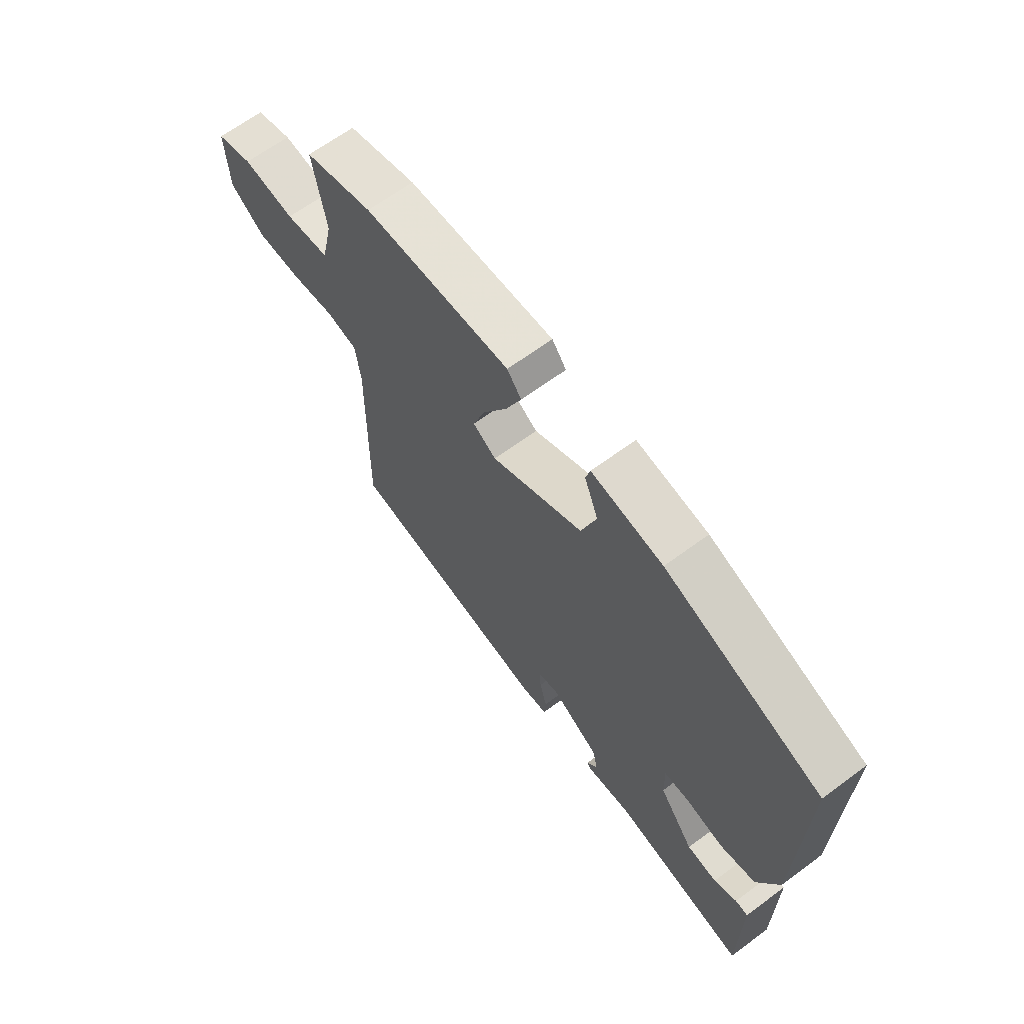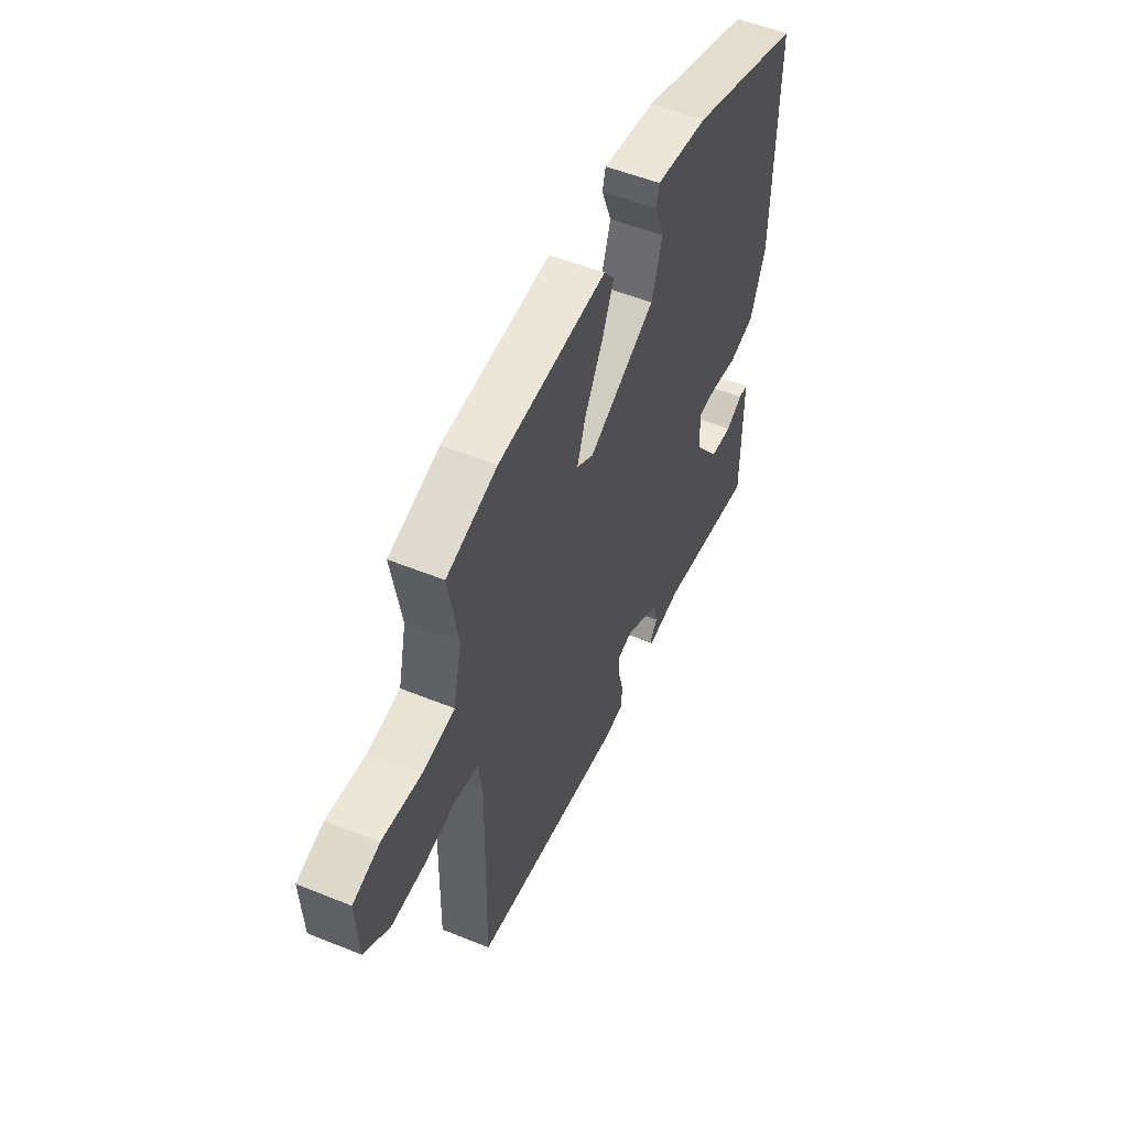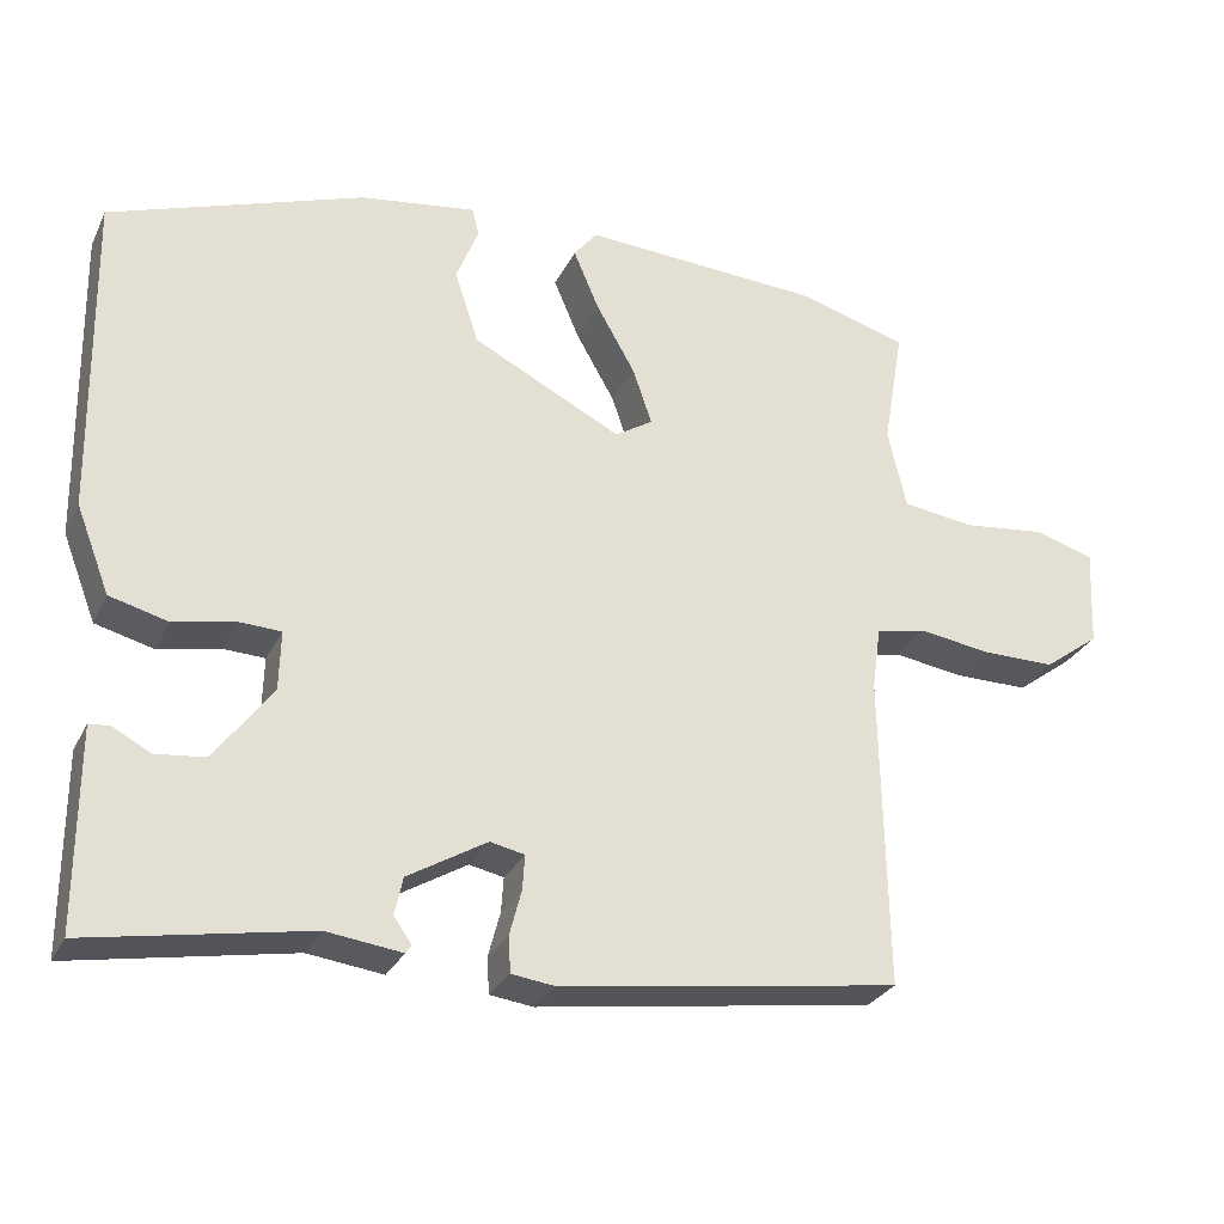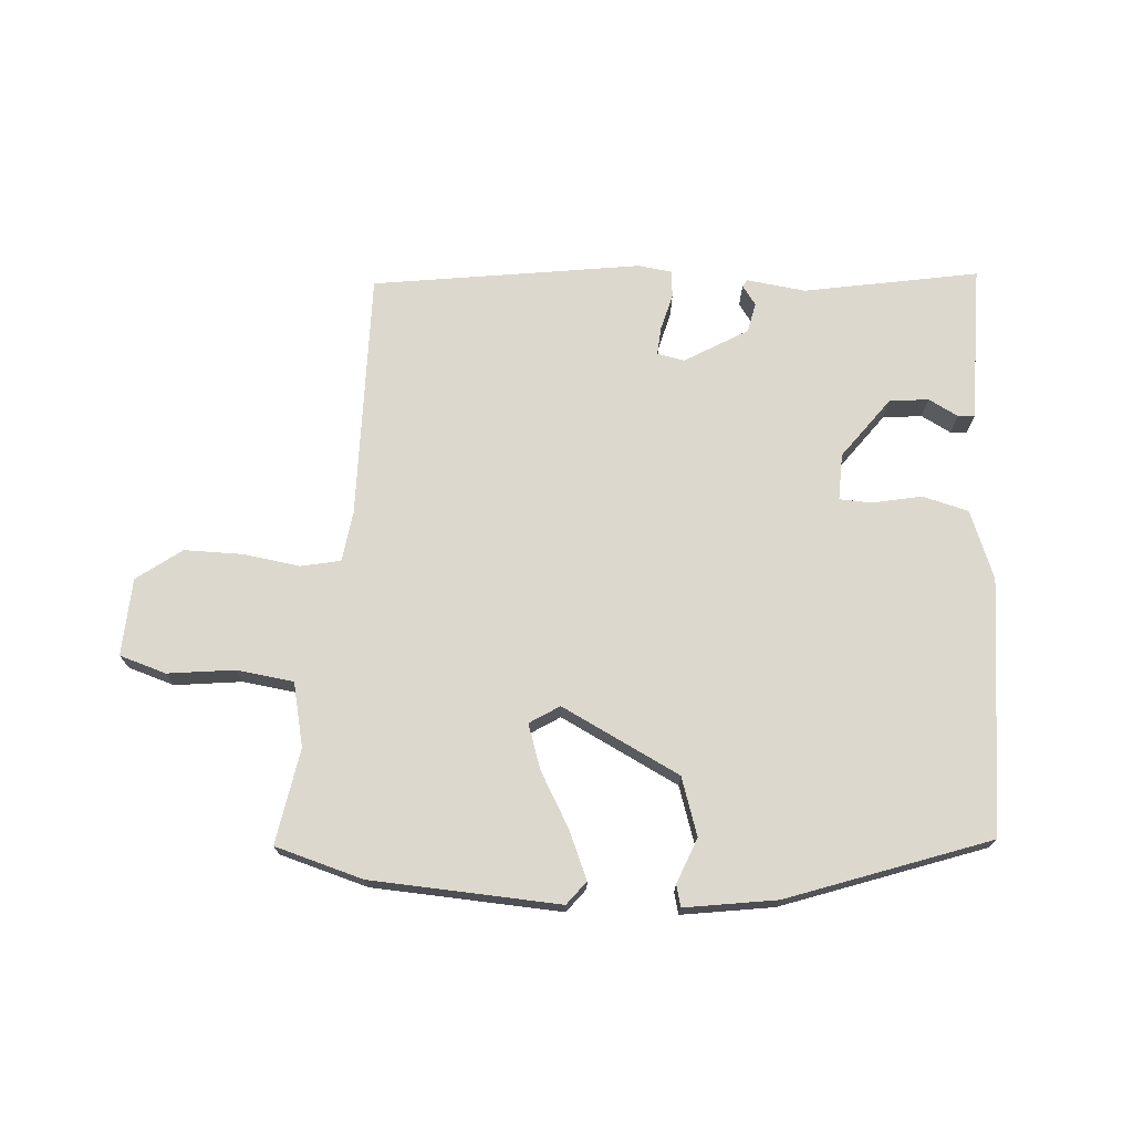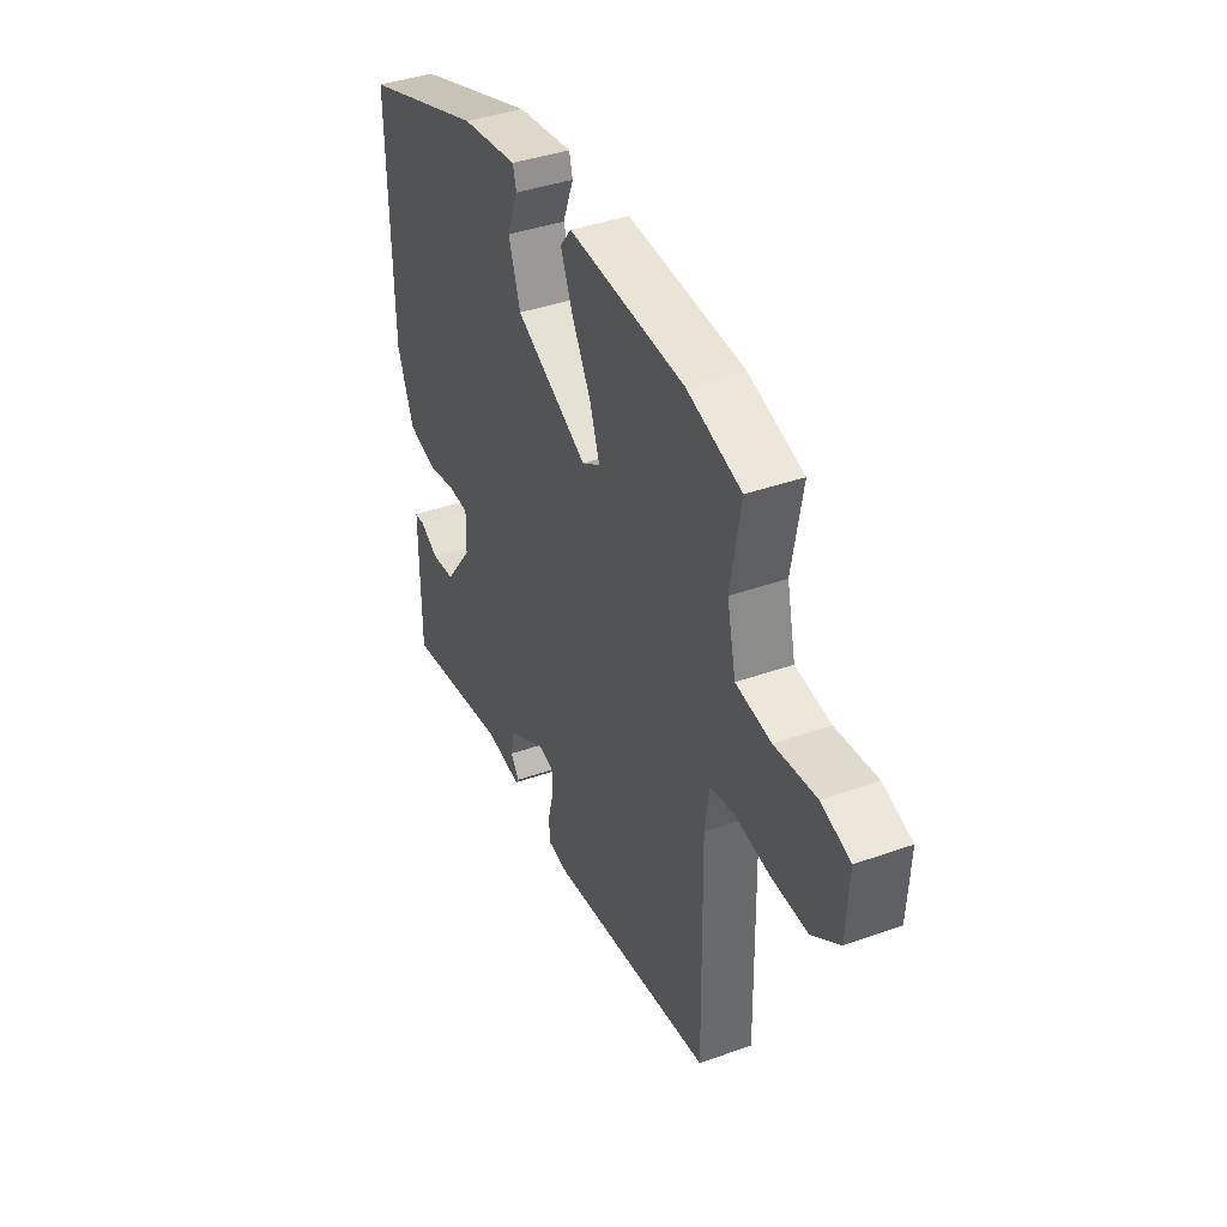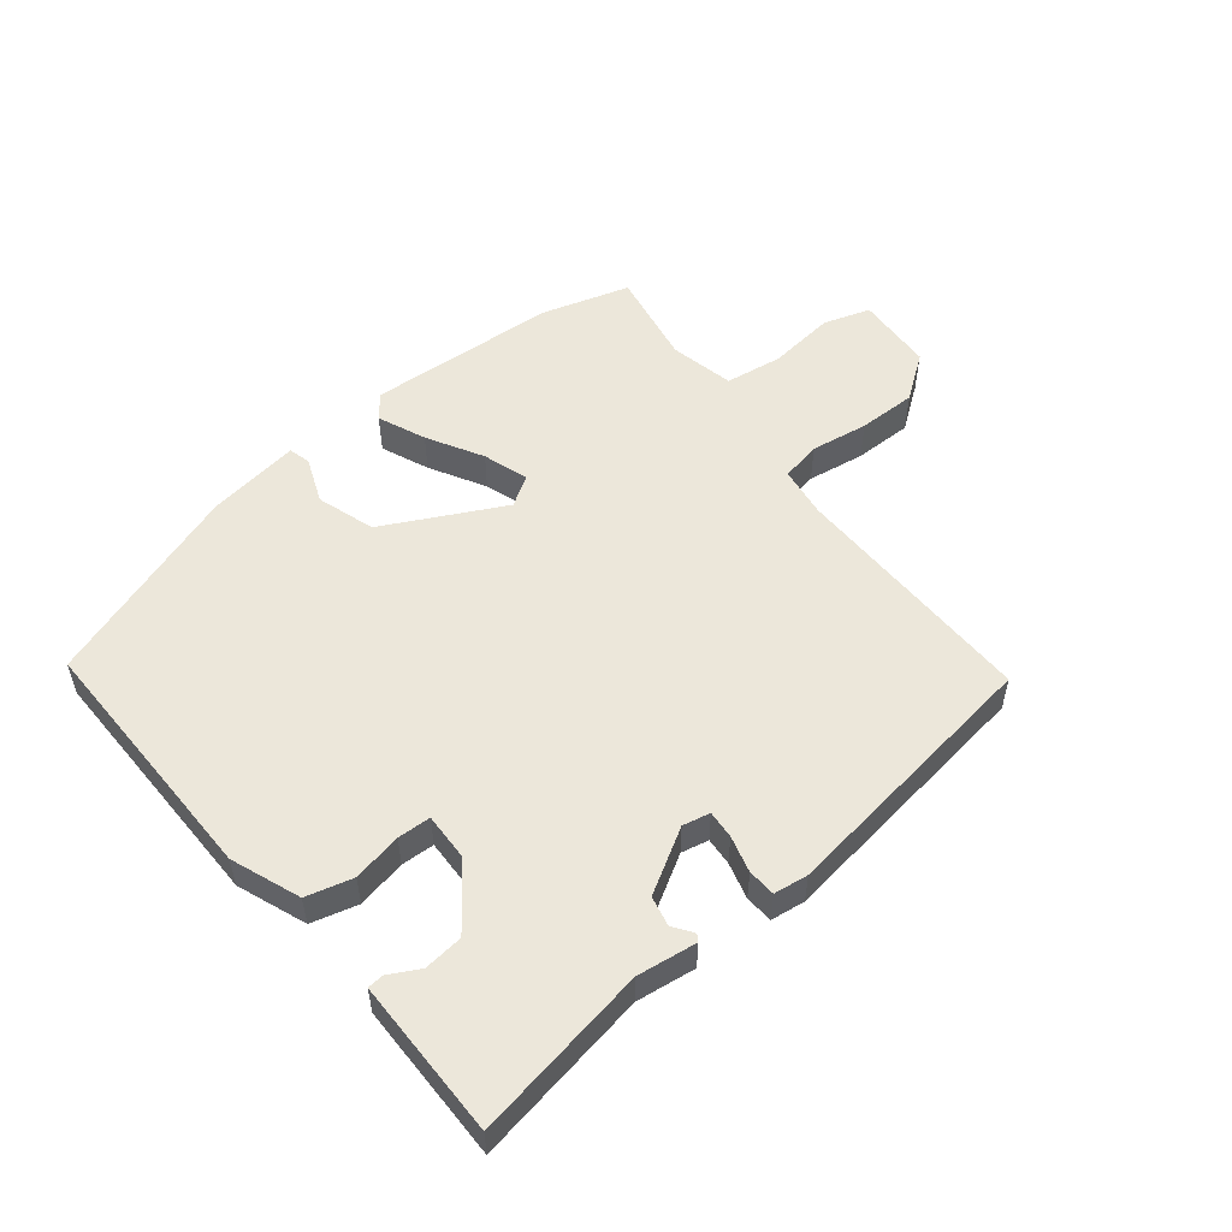
<metadata>
{"format":"obj","ext":"obj","renderer":"f3d","projection":"perspective","resolution":1024,"background":"white","views":[{"elev":65.3,"azim":53.3,"up":"+Z"},{"elev":52.9,"azim":-66.5,"up":"+Z"},{"elev":-28.7,"azim":157.9,"up":"+Z"},{"elev":72.1,"azim":4.1,"up":"+Y"},{"elev":40.1,"azim":-113.7,"up":"+Z"},{"elev":53.4,"azim":141.6,"up":"+Y"}]}
</metadata>
<code>
v 0.464 0.07 -0.526
v 0.189 0.07 -0.476
v 0.095 0.07 -0.488
v 0.088 0.07 -0.477
v 0.11 0.07 -0.446
v 0.1 0.07 -0.399
v 0.001 0.07 -0.34
v -0.042 0.07 -0.349
v -0.039 0.07 -0.393
v -0.024 0.07 -0.45
v -0.027 0.07 -0.494
v -0.081 0.07 -0.501
v -0.505 0.07 -0.439
v -0.498 0.07 -0.047
v -0.509 0.07 0.033
v -0.572 0.07 0.046
v -0.662 0.07 0.033
v -0.754 0.07 0.033
v -0.824 0.07 0.085
v -0.83 0.07 0.208
v -0.756 0.07 0.231
v -0.65 0.07 0.218
v -0.56 0.07 0.23
v -0.537 0.07 0.331
v -0.563 0.07 0.482
v -0.424 0.07 0.522
v -0.125 0.07 0.538
v -0.096 0.07 0.501
v -0.128 0.07 0.426
v -0.177 0.07 0.34
v -0.201 0.07 0.269
v -0.154 0.07 0.239
v 0.033 0.07 0.333
v 0.063 0.07 0.424
v 0.035 0.07 0.496
v 0.044 0.07 0.53
v 0.189 0.07 0.508
v 0.506 0.07 0.395
v 0.499 0.07 -0.01
v 0.457 0.07 -0.118
v 0.384 0.07 -0.137
v 0.307 0.07 -0.121
v 0.255 0.07 -0.123
v 0.257 0.07 -0.197
v 0.329 0.07 -0.294
v 0.391 0.07 -0.301
v 0.438 0.07 -0.276
v 0.464 0.07 -0.278
v 0.464 0.07 -0.363
v 0.464 0 -0.526
v 0.189 0 -0.476
v 0.095 0 -0.488
v 0.088 0 -0.477
v 0.11 0 -0.446
v 0.1 0 -0.399
v 0.001 0 -0.34
v -0.042 0 -0.349
v -0.039 0 -0.393
v -0.024 0 -0.45
v -0.027 0 -0.494
v -0.081 0 -0.501
v -0.505 0 -0.439
v -0.498 0 -0.047
v -0.509 0 0.033
v -0.572 0 0.046
v -0.662 0 0.033
v -0.754 0 0.033
v -0.824 0 0.085
v -0.83 0 0.208
v -0.756 0 0.231
v -0.65 0 0.218
v -0.56 0 0.23
v -0.537 0 0.331
v -0.563 0 0.482
v -0.424 0 0.522
v -0.125 0 0.538
v -0.096 0 0.501
v -0.128 0 0.426
v -0.177 0 0.34
v -0.201 0 0.269
v -0.154 0 0.239
v 0.033 0 0.333
v 0.063 0 0.424
v 0.035 0 0.496
v 0.044 0 0.53
v 0.189 0 0.508
v 0.506 0 0.395
v 0.499 0 -0.01
v 0.457 0 -0.118
v 0.384 0 -0.137
v 0.307 0 -0.121
v 0.255 0 -0.123
v 0.257 0 -0.197
v 0.329 0 -0.294
v 0.391 0 -0.301
v 0.438 0 -0.276
v 0.464 0 -0.278
v 0.464 0 -0.363
f 46 47 48 49
f 45 46 49 1
f 44 45 1 2
f 43 44 2 3
f 39 40 41 42
f 39 42 43
f 38 39 43
f 37 38 43
f 34 35 36 37
f 33 34 37 43
f 32 33 43
f 31 32 43
f 27 28 29 30
f 27 30 31
f 24 25 26 27
f 23 24 27 31
f 22 23 31 43
f 16 17 18 19
f 16 19 20 21
f 11 12 13 14
f 9 10 11 14
f 8 9 14 15
f 7 8 15
f 6 7 15
f 3 4 5
f 43 3 5
f 43 5 6
f 22 43 6 15
f 15 16 21 22
f 98 97 96 95
f 50 98 95 94
f 51 50 94 93
f 52 51 93 92
f 91 90 89 88
f 92 91 88
f 92 88 87
f 92 87 86
f 86 85 84 83
f 92 86 83 82
f 92 82 81
f 92 81 80
f 79 78 77 76
f 80 79 76
f 76 75 74 73
f 80 76 73 72
f 92 80 72 71
f 68 67 66 65
f 70 69 68 65
f 63 62 61 60
f 63 60 59 58
f 64 63 58 57
f 64 57 56
f 64 56 55
f 54 53 52
f 54 52 92
f 55 54 92
f 64 55 92 71
f 71 70 65 64
f 1 50 51 2
f 2 51 52 3
f 3 52 53 4
f 4 53 54 5
f 5 54 55 6
f 6 55 56 7
f 7 56 57 8
f 8 57 58 9
f 9 58 59 10
f 10 59 60 11
f 11 60 61 12
f 12 61 62 13
f 13 62 63 14
f 14 63 64 15
f 15 64 65 16
f 16 65 66 17
f 17 66 67 18
f 18 67 68 19
f 19 68 69 20
f 20 69 70 21
f 21 70 71 22
f 22 71 72 23
f 23 72 73 24
f 24 73 74 25
f 25 74 75 26
f 26 75 76 27
f 27 76 77 28
f 28 77 78 29
f 29 78 79 30
f 30 79 80 31
f 31 80 81 32
f 32 81 82 33
f 33 82 83 34
f 34 83 84 35
f 35 84 85 36
f 36 85 86 37
f 37 86 87 38
f 38 87 88 39
f 39 88 89 40
f 40 89 90 41
f 41 90 91 42
f 42 91 92 43
f 43 92 93 44
f 44 93 94 45
f 45 94 95 46
f 46 95 96 47
f 47 96 97 48
f 48 97 98 49
f 49 98 50 1

</code>
